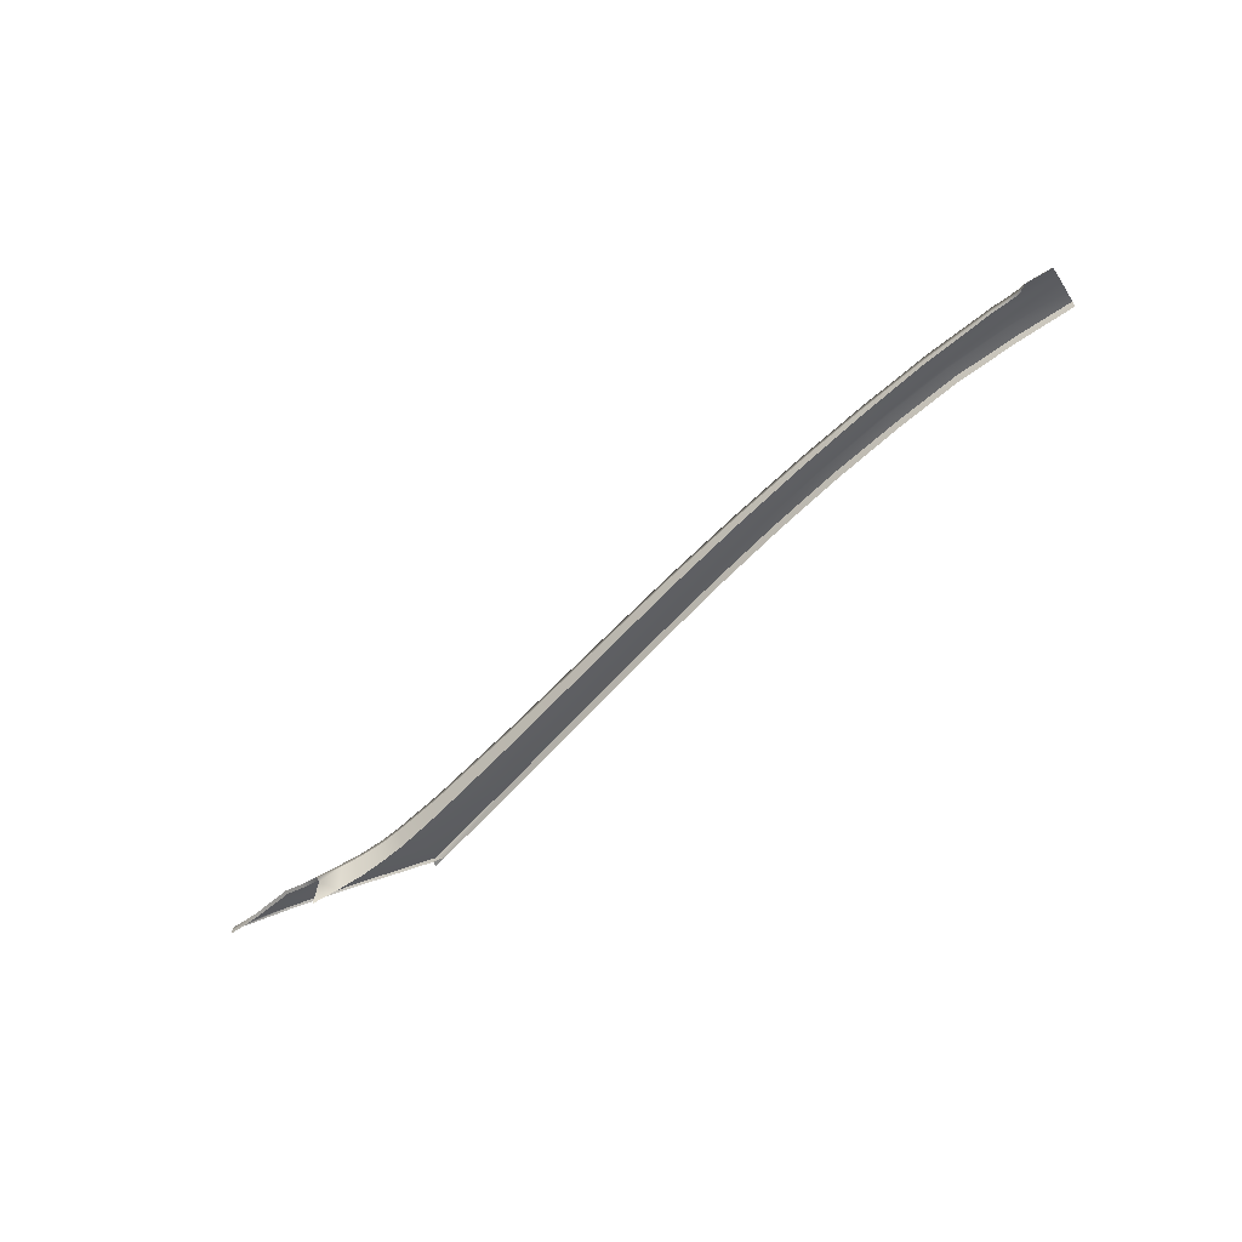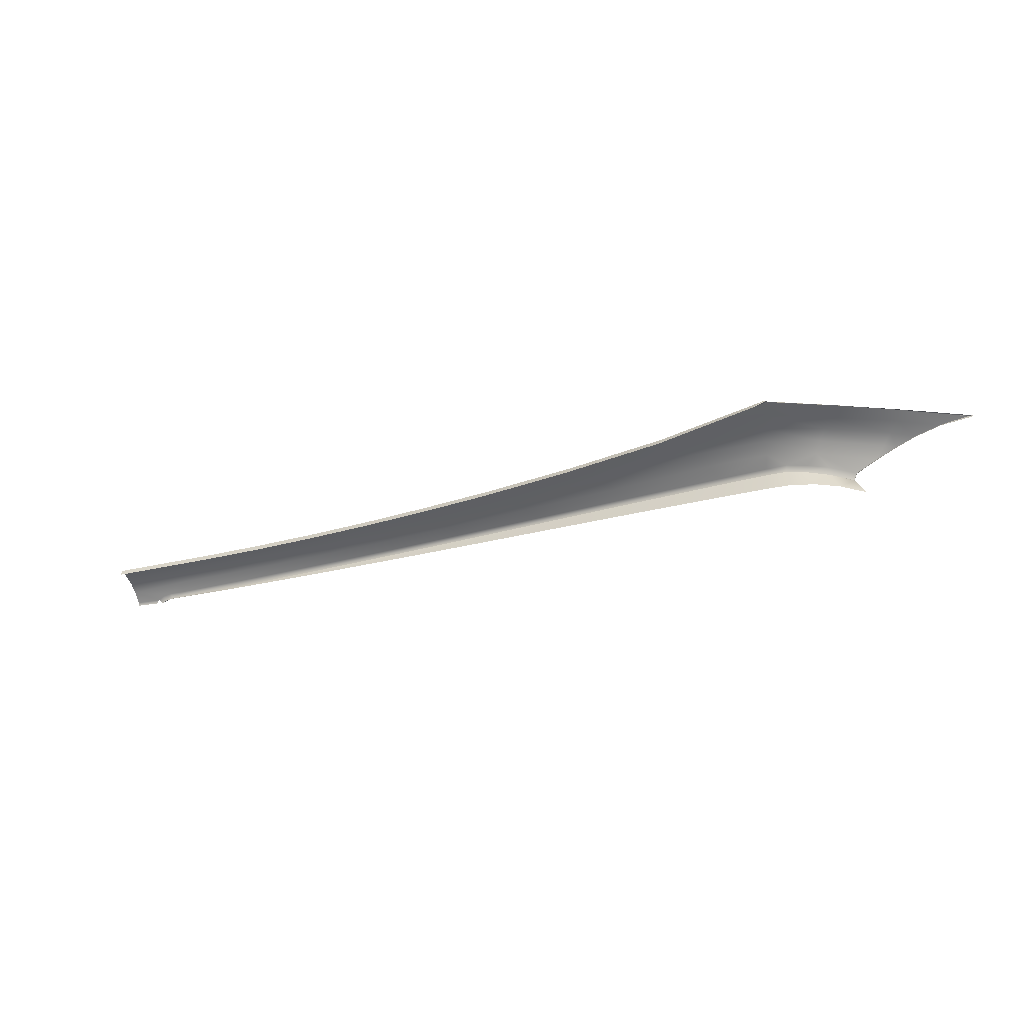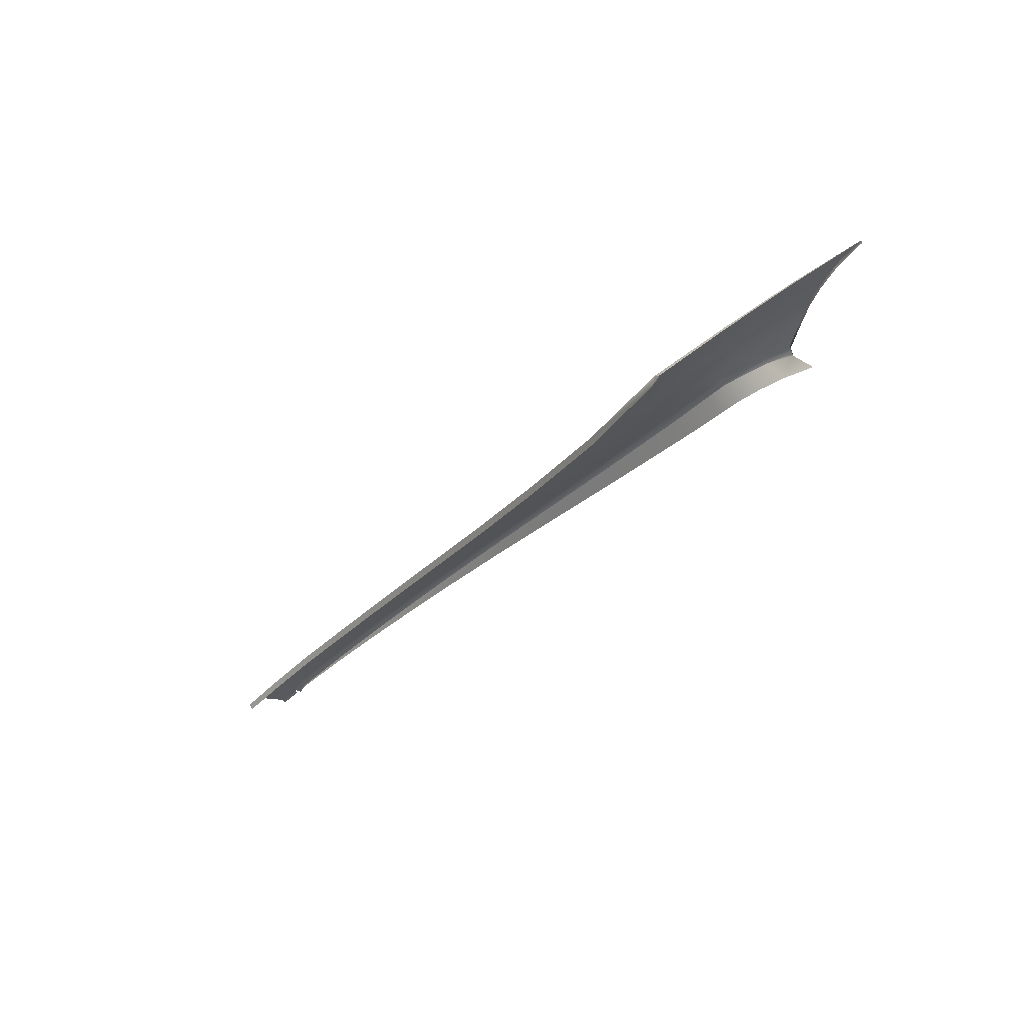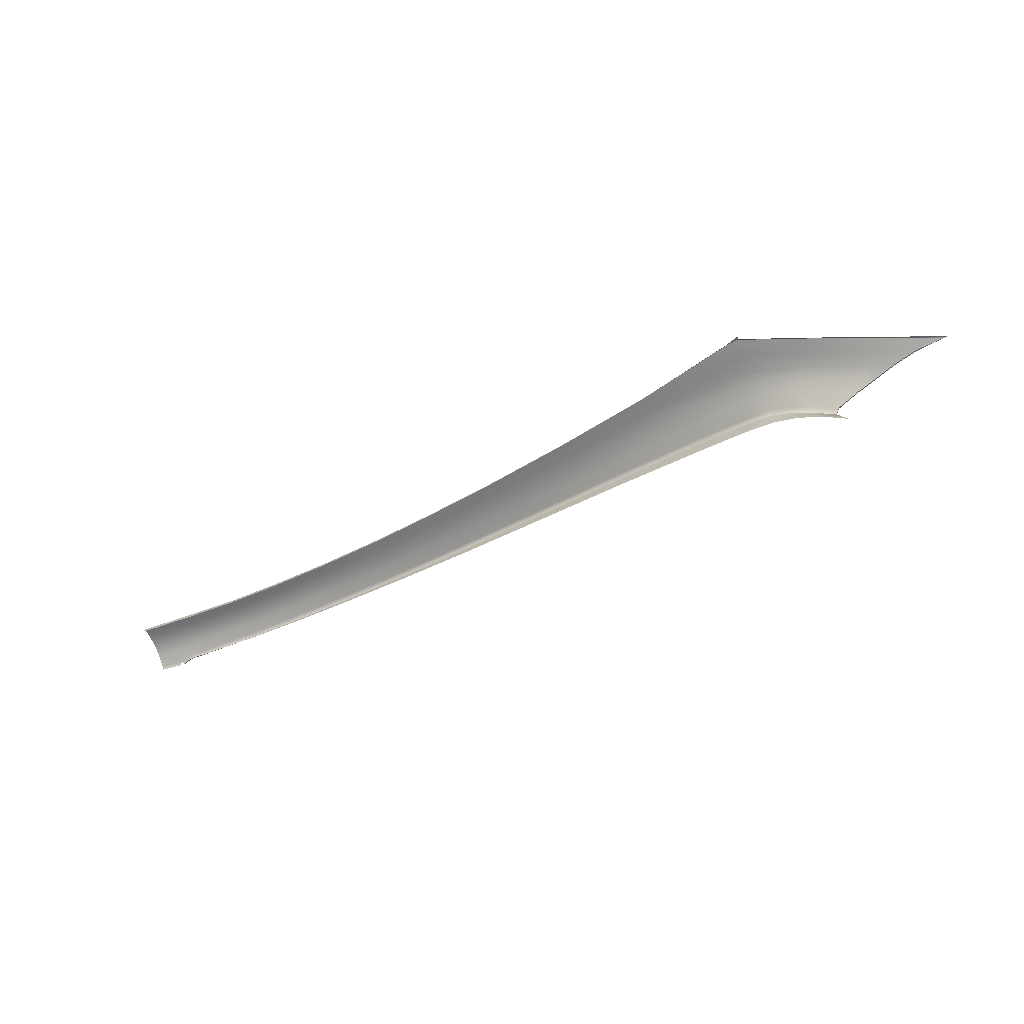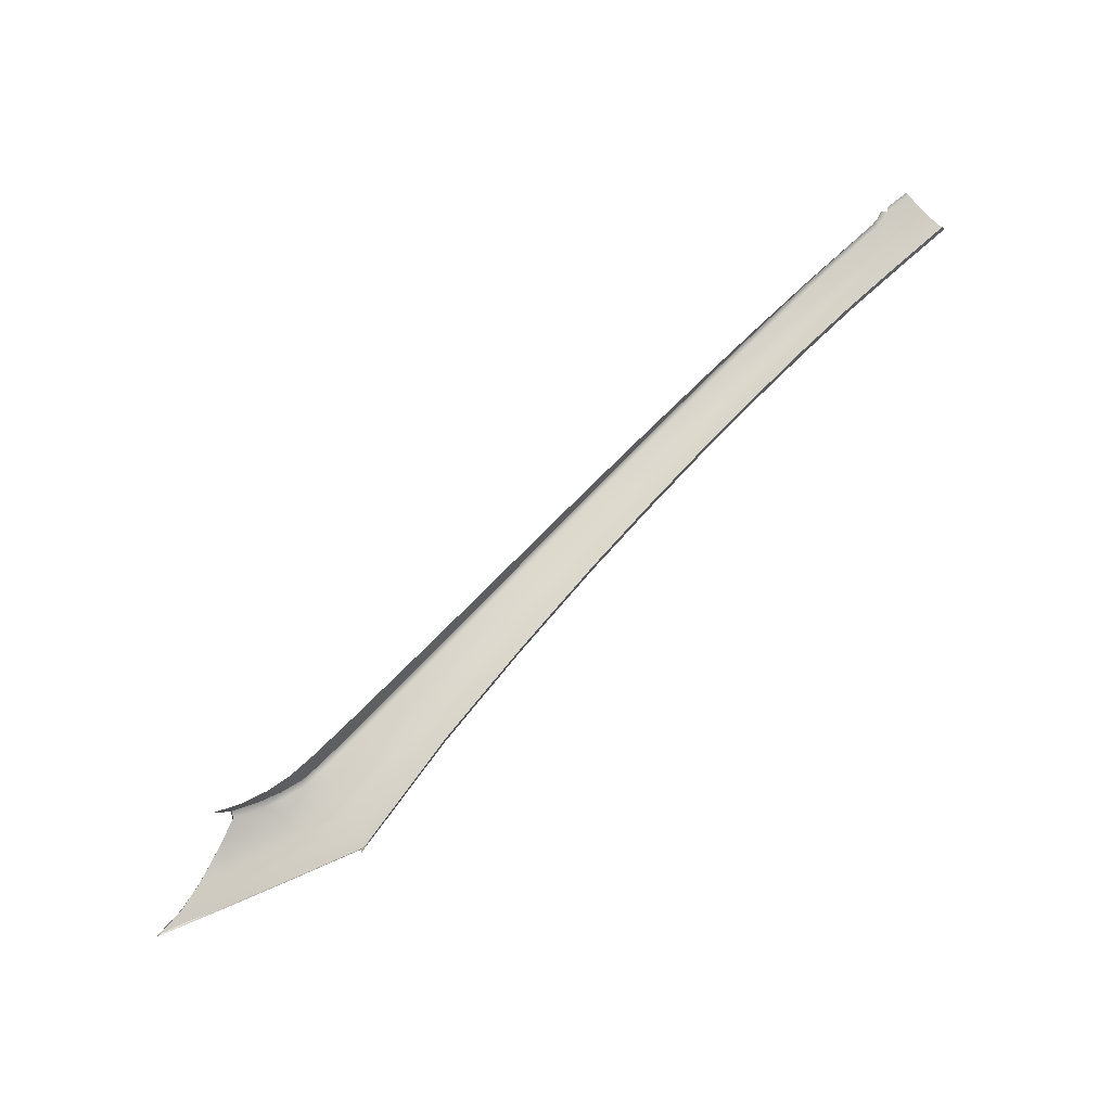
<metadata>
{"format":"obj","ext":"obj","renderer":"f3d","projection":"perspective","resolution":1024,"background":"white","views":[{"elev":-77.4,"azim":-165.4,"up":"+Z"},{"elev":-9.0,"azim":-4.3,"up":"+Z"},{"elev":-66.0,"azim":41.0,"up":"+Y"},{"elev":-28.3,"azim":3.1,"up":"+Z"},{"elev":-61.9,"azim":-151.5,"up":"+Y"}]}
</metadata>
<code>
v  41.66 59.7 68.31
v  35.6 62.56 67.44
v  40.82 58.87 68.8
v  34.88 61.65 67.97
v  28.83 63.96 67.14
v  29.34 65.05 66.6
v  23.12 65.91 66.33
v  23.58 67.12 65.72
v  62.03 48.44 71.38
v  55.13 52.5 70.27
v  60.96 47.81 71.99
v  54.28 51.76 70.86
v  48.37 56.25 69.25
v  47.63 55.43 69.8
v  88.57 31.98 76.53
v  78.84 37.98 74.45
v  86.44 31.4 77.25
v  77.12 37.54 75.09
v  104.1 25.51 78.86
v  103.7 26.72 77.86
v  96.91 26.26 79.18
v  97.26 27.88 78.01
v  69.7 43.71 72.73
v  68.11 43.36 73.26
v  36.97 64.09 65.97
v  43.23 61.05 66.87
v  37.56 64.6 64.96
v  43.94 61.5 65.91
v  30.73 67.54 63.95
v  29.05 68.16 63.74
v  30.31 66.92 65.04
v  24.45 69.12 63.94
v  28.09 68.59 63.43
v  27.52 68.97 63
v  24.86 69.76 62.73
v  56.75 53.8 68.82
v  64.1 49.55 69.96
v  57.51 54.31 67.93
v  65.07 49.97 69.08
v  49.79 57.64 67.79
v  50.43 58.16 66.87
v  82.18 38.56 72.83
v  92.1 32.73 74.6
v  83.8 38.69 71.87
v  93.44 33.1 73.3
v  72.77 44.28 71.34
v  74.2 44.5 70.43
v  36.31 63.43 66.83
v  42.47 60.46 67.71
v  29.85 66.1 65.96
v  24.02 68.26 64.98
v  55.96 53.21 69.62
v  63.09 49.05 70.74
v  49.11 57.02 68.61
v  80.54 38.37 73.73
v  90.32 32.41 75.83
v  97.59 29.03 76.77
v  71.27 44.03 72.13
v  109.5 27.18 74.54
v  110.3 26.62 76.09
v  111.6 26.52 75.86
v  115.9 24.26 77.92
v  113.5 25.49 76.9
v  111.3 24.7 78.4
v  110.8 25.74 77.31
v  102.3 28.98 74.16
v  103.2 28.25 75.36
v  104.6 28.48 73.89
v  103.4 27.54 76.65
v  98.1 30.67 74
v  98.02 29.78 75.43
v  100.2 29.72 74.3
v  107.5 27.97 73.18
v  44.23 61.24 65.26
v  37.95 64.28 64.34
v  27.26 69.08 62.59
v  24.94 69.76 62.36
v  31 67.27 63.34
v  65.41 49.67 68.42
v  57.8 54.04 67.28
v  50.73 57.88 66.22
v  93.6 32.91 72.63
v  84.01 38.46 71.2
v  74.5 44.21 69.79
v  28.57 68.23 62.84
v  28.07 68.53 62.54
v  29.39 67.87 63.1
v  107.3 28.03 72.42
v  104.7 28.43 73.06
v  102.3 28.96 73.4
v  100.1 29.66 73.54
v  98.14 30.57 73.31
v  111.7 23.73 79.4
v  118.6 23.19 78.72
v  104.6 24.22 79.92
v  96.58 24.68 80.33
g Y175_18_181C_R_1_DaS_Y175_18_181C_R
f 1 2 3
f 3 2 4
f 5 6 7
f 7 6 8
f 2 6 4
f 4 6 5
f 9 10 11
f 11 10 12
f 10 13 12
f 12 13 14
f 13 1 14
f 14 1 3
f 15 16 17
f 17 16 18
f 19 20 21
f 21 20 22
f 23 9 24
f 24 9 11
f 16 23 18
f 18 23 24
f 25 26 27
f 27 26 28
f 29 30 31
f 31 30 32
f 30 33 32
f 33 34 32
f 32 34 35
f 31 25 29
f 29 25 27
f 36 37 38
f 38 37 39
f 40 36 41
f 41 36 38
f 26 40 28
f 28 40 41
f 42 43 44
f 44 43 45
f 37 46 39
f 39 46 47
f 46 42 47
f 47 42 44
f 2 1 48
f 48 1 49
f 6 50 8
f 8 50 51
f 6 2 50
f 50 2 48
f 10 9 52
f 52 9 53
f 13 10 54
f 54 10 52
f 1 13 49
f 49 13 54
f 16 15 55
f 55 15 56
f 15 22 56
f 56 22 57
f 9 23 53
f 53 23 58
f 23 16 58
f 58 16 55
f 59 60 61
f 62 63 64
f 64 63 65
f 20 19 65
f 65 19 64
f 17 21 15
f 15 21 22
f 60 65 61
f 61 65 63
f 66 67 68
f 69 20 60
f 60 20 65
f 57 22 69
f 69 22 20
f 70 71 72
f 71 57 67
f 67 57 69
f 67 69 59
f 59 69 60
f 43 71 45
f 45 71 70
f 68 67 73
f 73 67 59
f 74 75 28
f 28 75 27
f 34 76 35
f 35 76 77
f 75 78 27
f 27 78 29
f 79 80 39
f 39 80 38
f 80 81 38
f 38 81 41
f 81 74 41
f 41 74 28
f 82 83 45
f 45 83 44
f 84 79 47
f 47 79 39
f 83 84 44
f 44 84 47
f 85 86 33
f 33 86 34
f 87 85 30
f 30 85 33
f 78 87 29
f 29 87 30
f 88 89 73
f 73 89 68
f 89 90 68
f 68 90 66
f 72 66 91
f 91 66 90
f 92 82 70
f 70 82 45
f 72 91 70
f 70 91 92
f 71 67 72
f 72 67 66
f 48 49 25
f 25 49 26
f 50 31 51
f 51 31 32
f 50 48 31
f 31 48 25
f 52 53 36
f 36 53 37
f 54 52 40
f 40 52 36
f 49 54 26
f 26 54 40
f 55 56 42
f 42 56 43
f 53 58 37
f 37 58 46
f 58 55 46
f 46 55 42
f 56 57 43
f 43 57 71
f 64 93 62
f 62 93 94
f 19 95 64
f 64 95 93
f 21 96 19
f 19 96 95
f 21 17 96
v  40.78 58.35 68.26
v  40.82 58.87 68.8
v  34.85 61.13 67.44
v  34.88 61.65 67.97
v  28.82 63.48 66.62
v  28.83 63.96 67.14
v  23.12 65.46 65.81
v  23.12 65.91 66.33
v  60.96 47.81 71.99
v  54.28 51.76 70.86
v  60.69 47.34 71.43
v  54.04 51.28 70.31
v  47.63 55.43 69.8
v  47.47 54.92 69.26
v  86.44 31.4 77.25
v  77.12 37.54 75.09
v  86.07 30.95 76.72
v  76.7 37.12 74.54
v  96.58 24.68 80.33
v  95.47 24.74 79.63
v  67.62 43 72.68
v  68.11 43.36 73.26
v  44.2 60.85 64.91
v  37.95 63.97 64.13
v  44.23 61.24 65.26
v  37.95 64.28 64.34
v  30.97 67.08 63.27
v  31 67.27 63.34
v  65.3 49.05 67.57
v  57.7 53.5 66.61
v  65.41 49.67 68.42
v  57.8 54.04 67.28
v  50.73 57.39 65.73
v  50.73 57.88 66.22
v  93.62 31.79 71.07
v  83.78 37.65 69.87
v  93.6 32.91 72.63
v  84.01 38.46 71.2
v  74.56 43.37 68.72
v  74.5 44.21 69.79
v  29.34 67.71 63.07
v  28.54 68.08 62.83
v  29.39 67.87 63.1
v  28.57 68.23 62.84
v  107.3 28.03 72.42
v  107.2 27.67 72.31
v  104.7 28.43 73.06
v  105.4 26.65 71.47
v  102.8 27.36 71.8
v  102.3 28.96 73.4
v  100.3 28.31 71.84
v  97.9 29.42 71.59
v  100.1 29.66 73.54
v  98.14 30.57 73.31
v  28.02 68.4 62.52
v  28.07 68.53 62.54
v  96.92 24.34 80.19
v  104.6 24.22 79.92
v  104.7 23.94 79.83
v  111.8 23.47 79.38
v  111.7 23.73 79.4
v  119 22.84 78.76
v  119 22.84 78.75
v  118.6 23.19 78.72
v  96.88 23.78 80.22
v  119 22.62 78.6
v  108.1 26.09 70.76
v  115.8 23.9 77.81
v  115.9 24.26 77.92
v  113.4 25.13 76.79
v  113.5 25.49 76.9
v  111.5 26.16 75.76
v  111.6 26.52 75.86
v  109.5 27.18 74.54
v  109.4 26.82 74.44
v  107.5 27.61 73.07
v  107.5 27.97 73.18
g Y175_18_181C_R_1_DaS_Y175_18_181C_R_E
f 97 98 99
f 99 98 100
f 101 102 103
f 103 102 104
f 99 100 101
f 101 100 102
f 105 106 107
f 107 106 108
f 106 109 108
f 108 109 110
f 110 109 97
f 97 109 98
f 111 112 113
f 113 112 114
f 115 111 116
f 116 111 113
f 117 114 118
f 118 114 112
f 107 117 105
f 105 117 118
f 119 120 121
f 121 120 122
f 120 123 122
f 122 123 124
f 125 126 127
f 127 126 128
f 126 129 128
f 128 129 130
f 129 119 130
f 130 119 121
f 131 132 133
f 133 132 134
f 135 125 136
f 136 125 127
f 132 135 134
f 134 135 136
f 137 138 139
f 139 138 140
f 123 137 124
f 124 137 139
f 141 142 143
f 144 145 143
f 143 145 146
f 147 148 149
f 149 148 150
f 148 131 150
f 150 131 133
f 145 147 146
f 146 147 149
f 138 151 140
f 140 151 152
f 115 153 154
f 154 153 155
f 156 157 155
f 155 157 154
f 156 158 157
f 159 160 158
f 158 160 157
f 161 153 116
f 159 162 160
f 116 153 115
f 143 142 144
f 144 142 163
f 162 164 160
f 160 164 165
f 164 166 165
f 165 166 167
f 166 168 167
f 167 168 169
f 169 168 170
f 170 168 171
f 171 172 170
f 170 172 173
f 173 172 141
f 141 172 142

</code>
